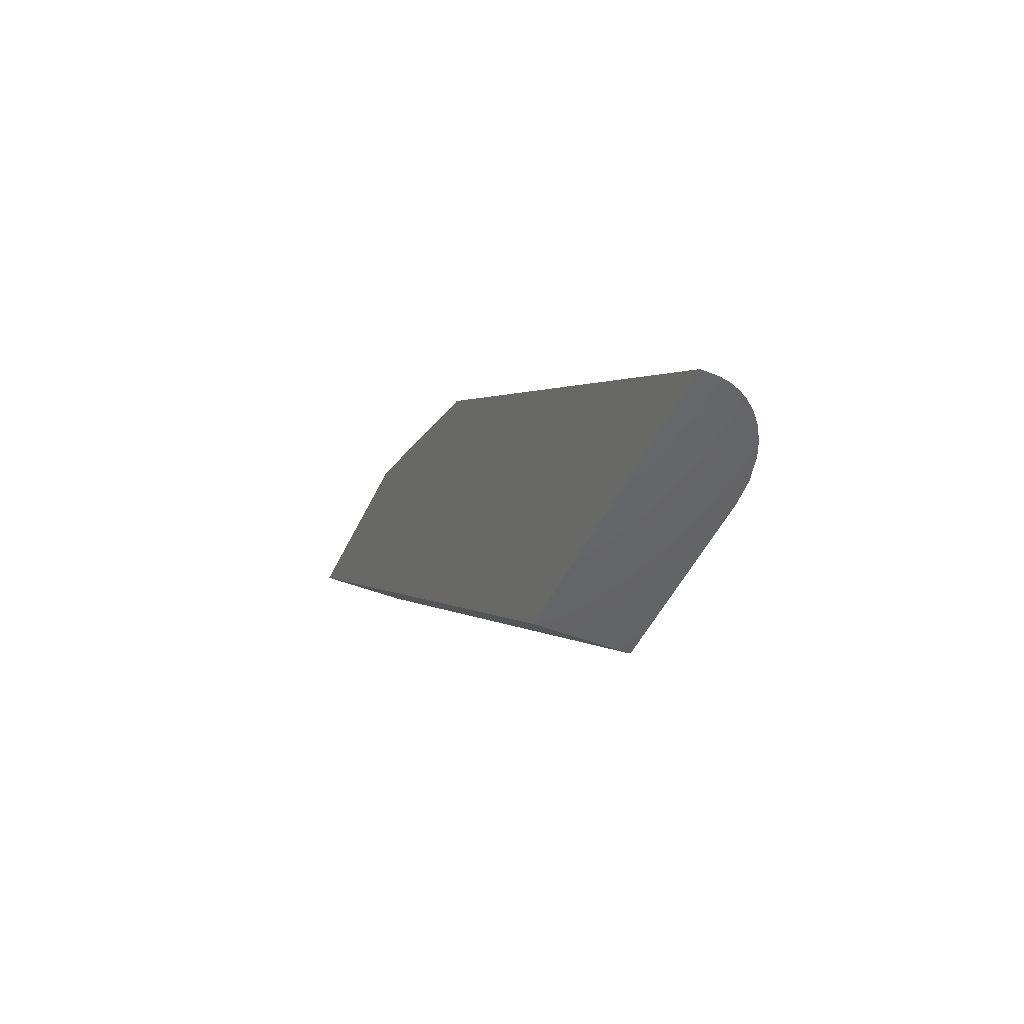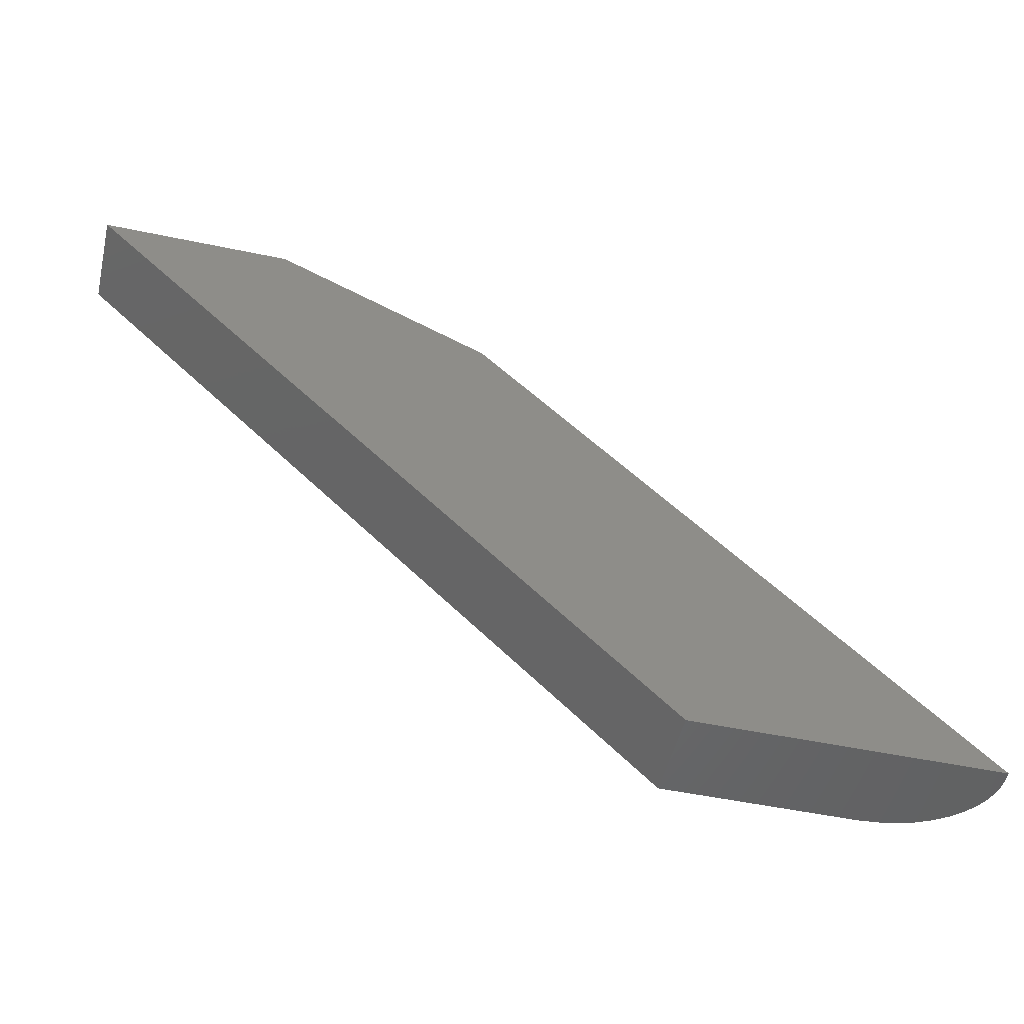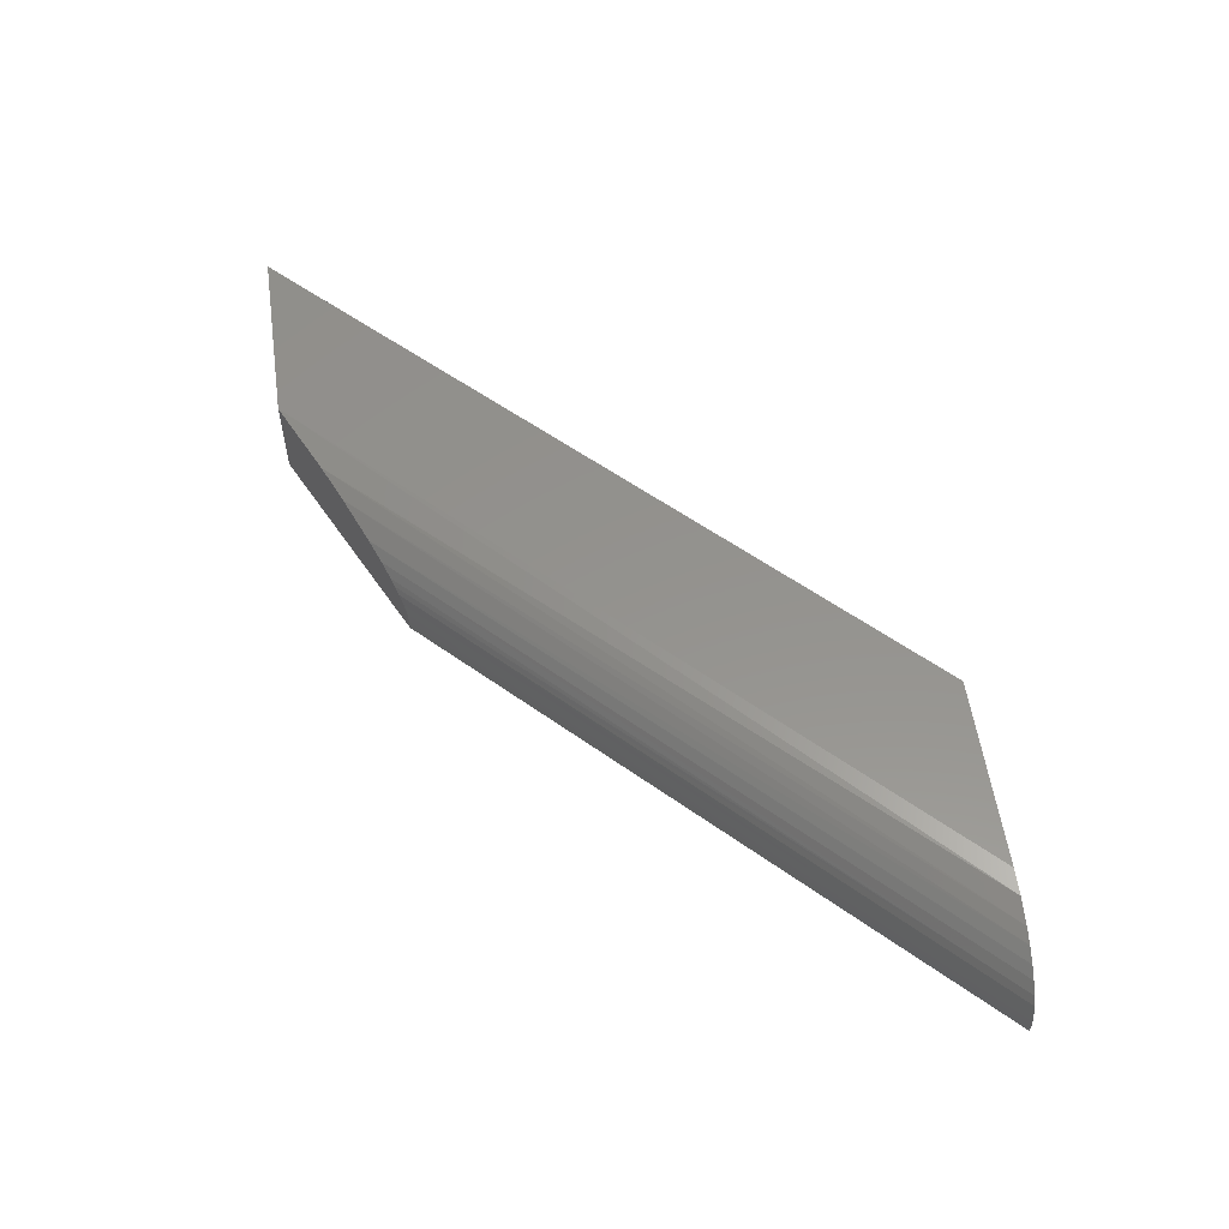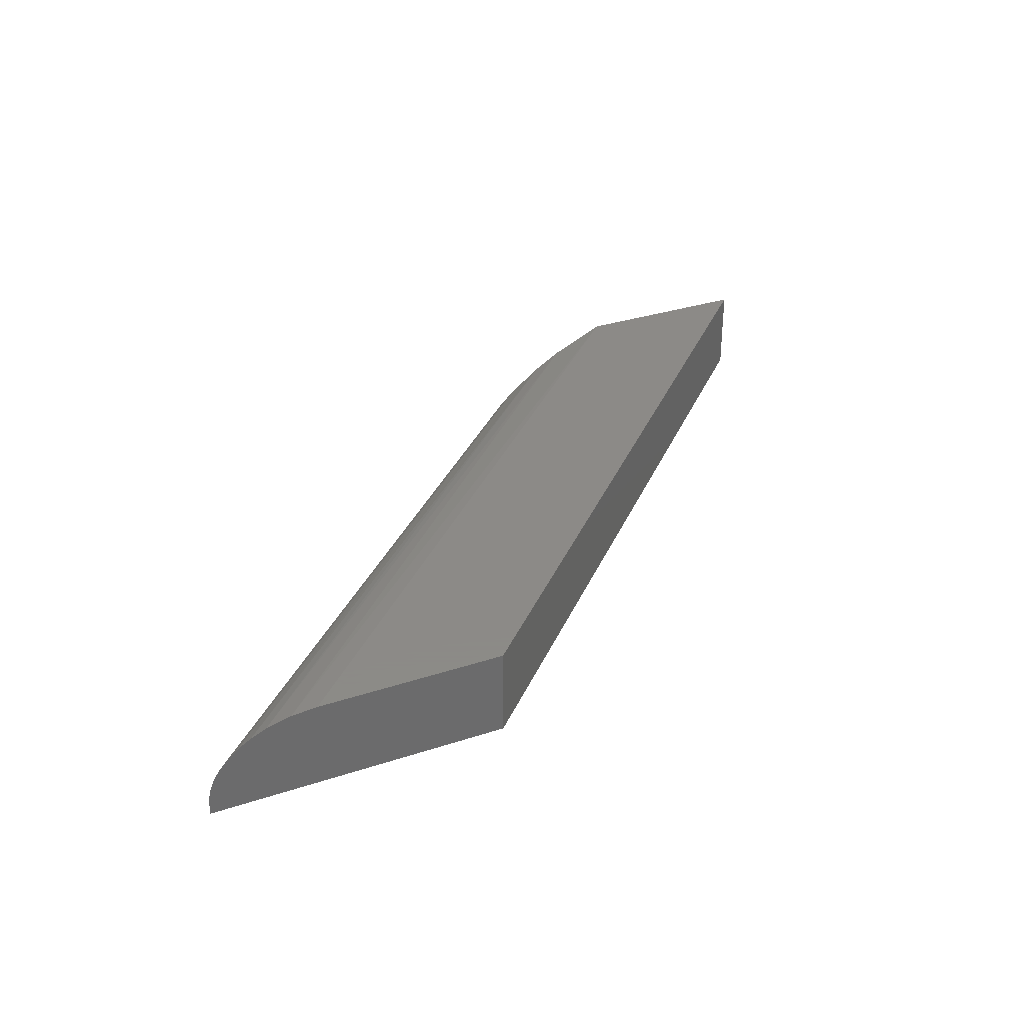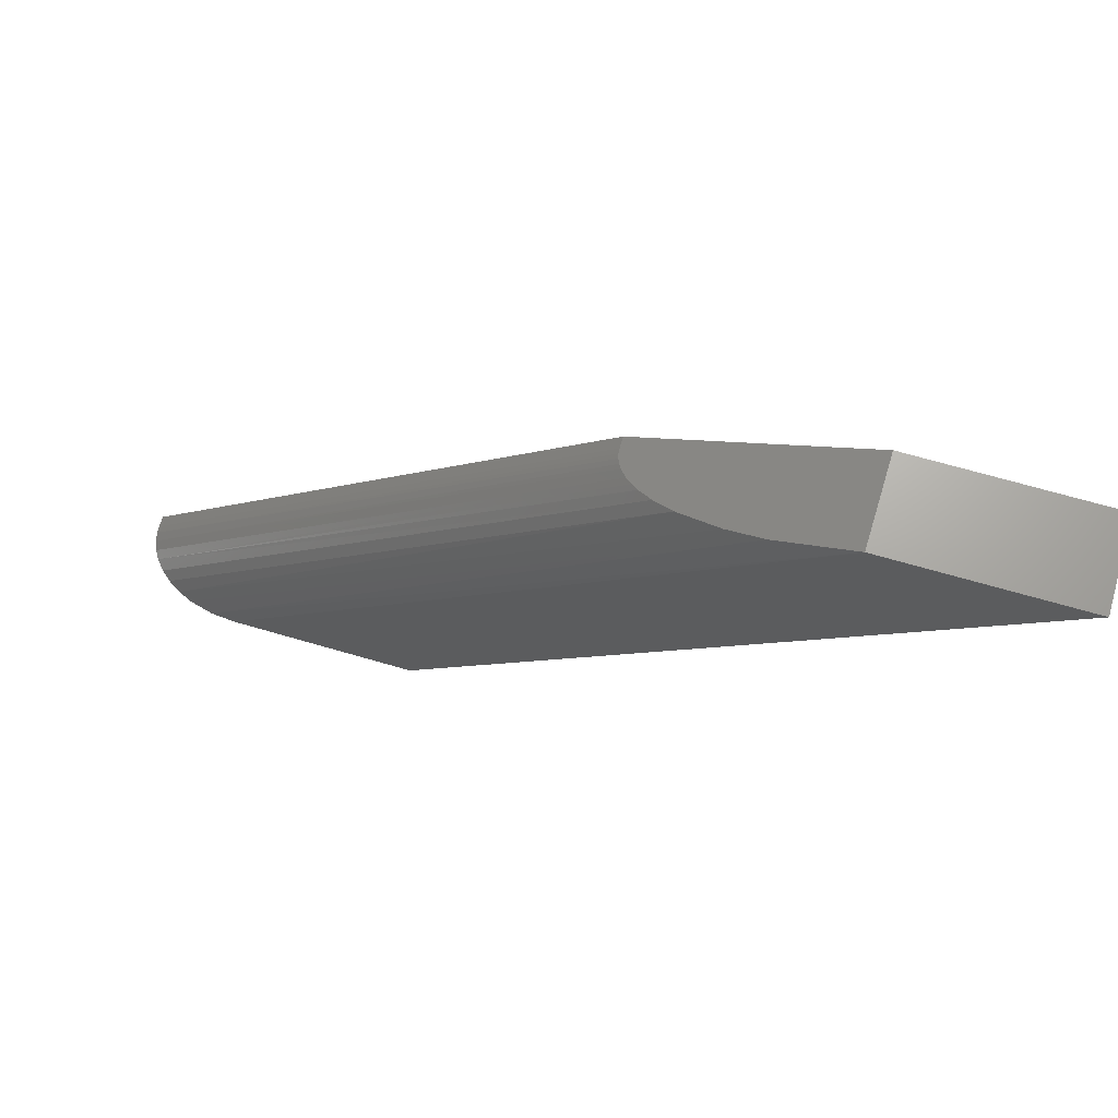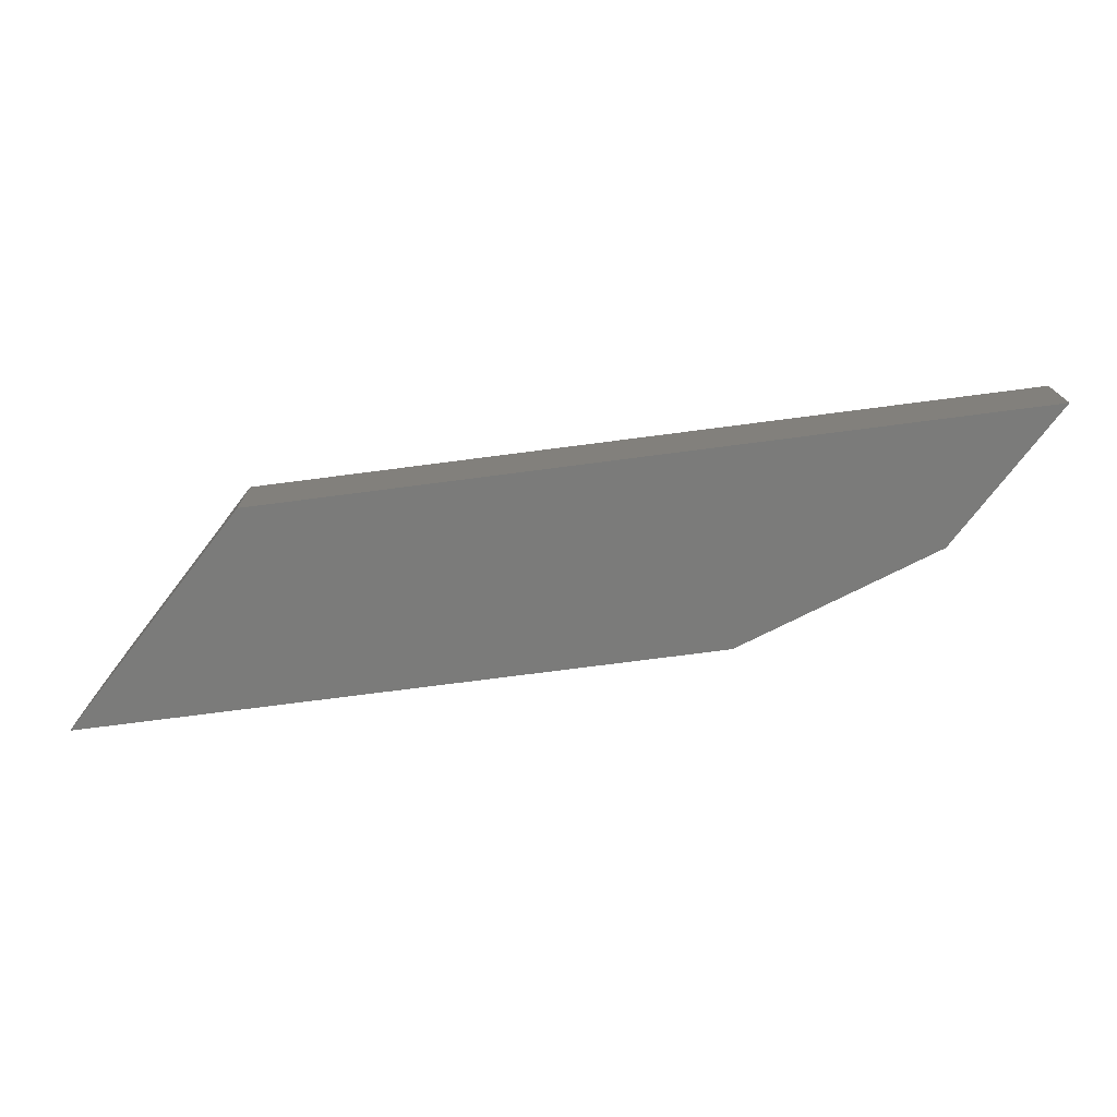
<metadata>
{"format":"stl","ext":"stl","renderer":"f3d","projection":"perspective","resolution":1024,"background":"white","views":[{"elev":-46.6,"azim":66.1,"up":"+Z"},{"elev":-50.0,"azim":-13.1,"up":"+Z"},{"elev":56.1,"azim":81.9,"up":"+Y"},{"elev":32.4,"azim":155.3,"up":"+Y"},{"elev":67.8,"azim":-163.7,"up":"+Z"},{"elev":-74.3,"azim":-127.6,"up":"+Y"}]}
</metadata>
<code>
# stl→obj: 31 verts, 58 faces
v -0.1885 -0.1025 0.2941
v -0.1902 -0.09587 0.295
v -0.1879 -0.1094 0.2939
v -0.4878 -0.125 0.4375
v -0.2238 -0.05726 0.3111
v -0.2434 -0.04571 0.3204
v -0.2719 -0.03317 0.3341
v -0.3311 -0.0158 0.3625
v -0.382 -0.006765 0.3868
v -0.4863 2.928e-17 0.4375
v -0.1879 -0.125 0.2939
v -0.1931 -0.08905 0.2963
v -0.1969 -0.08276 0.2981
v -0.2059 -0.07188 0.3025
v -0.2146 -0.06413 0.3066
v 0.3735 -0.003007 -0.3863
v 0.3375 7.501e-17 -0.3863
v 0.4915 -0.09942 -0.3863
v 0.4922 -0.1094 -0.3863
v 0.4084 -0.01217 -0.3863
v 0.4291 -0.02124 -0.3863
v 0.4483 -0.03308 -0.3863
v 0.4757 -0.06028 -0.3863
v 0.4888 -0.08656 -0.3863
v 0.4631 -0.04557 -0.3863
v 0.4833 -0.07289 -0.3863
v -0.75 -0.125 0.4375
v -0.75 0 0.4375
v 0.4922 -0.125 -0.3863
v 0.07377 -0.125 -0.3863
v 0.07377 4.573e-17 -0.3863
f 1 2 3
f 4 5 6
f 4 6 7
f 4 7 8
f 4 8 9
f 4 9 10
f 11 3 2
f 11 2 12
f 11 12 13
f 11 13 14
f 11 14 15
f 11 15 5
f 11 5 4
f 10 16 17
f 10 9 16
f 3 18 1
f 3 19 18
f 20 16 9
f 9 8 20
f 21 20 8
f 8 7 21
f 21 7 22
f 23 15 14
f 13 12 24
f 24 12 2
f 24 2 18
f 2 1 18
f 22 7 25
f 25 7 6
f 25 6 23
f 23 6 5
f 23 5 15
f 13 24 14
f 14 24 26
f 14 26 23
f 4 10 27
f 27 10 28
f 29 19 11
f 11 19 3
f 4 27 11
f 11 27 30
f 11 30 29
f 31 28 17
f 17 28 10
f 19 24 18
f 29 30 31
f 29 31 17
f 29 17 16
f 29 16 20
f 29 20 21
f 29 21 22
f 29 22 25
f 29 25 23
f 29 23 26
f 29 26 24
f 29 24 19
f 27 28 30
f 30 28 31

</code>
